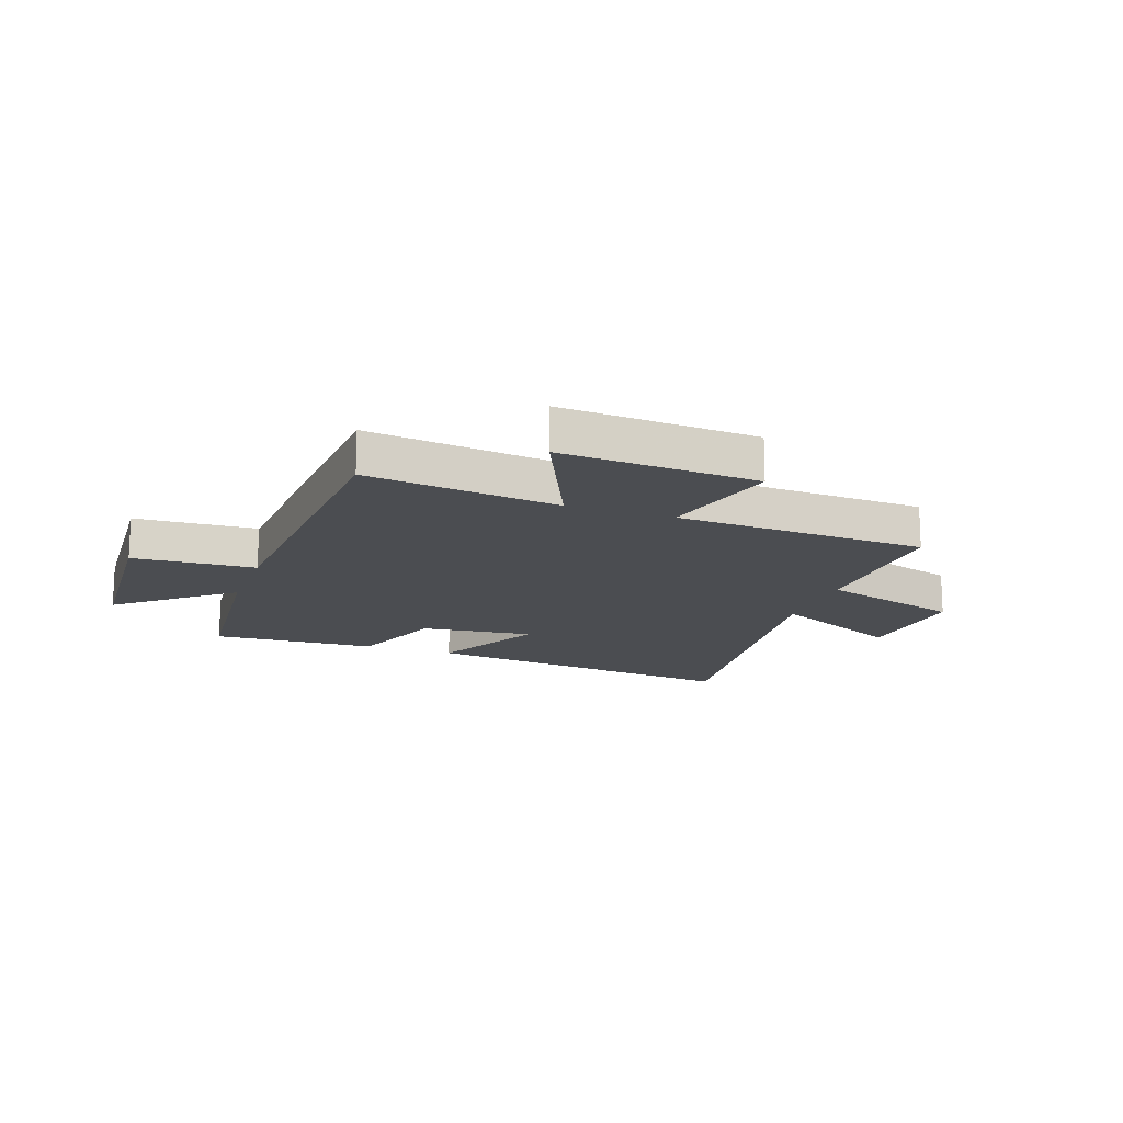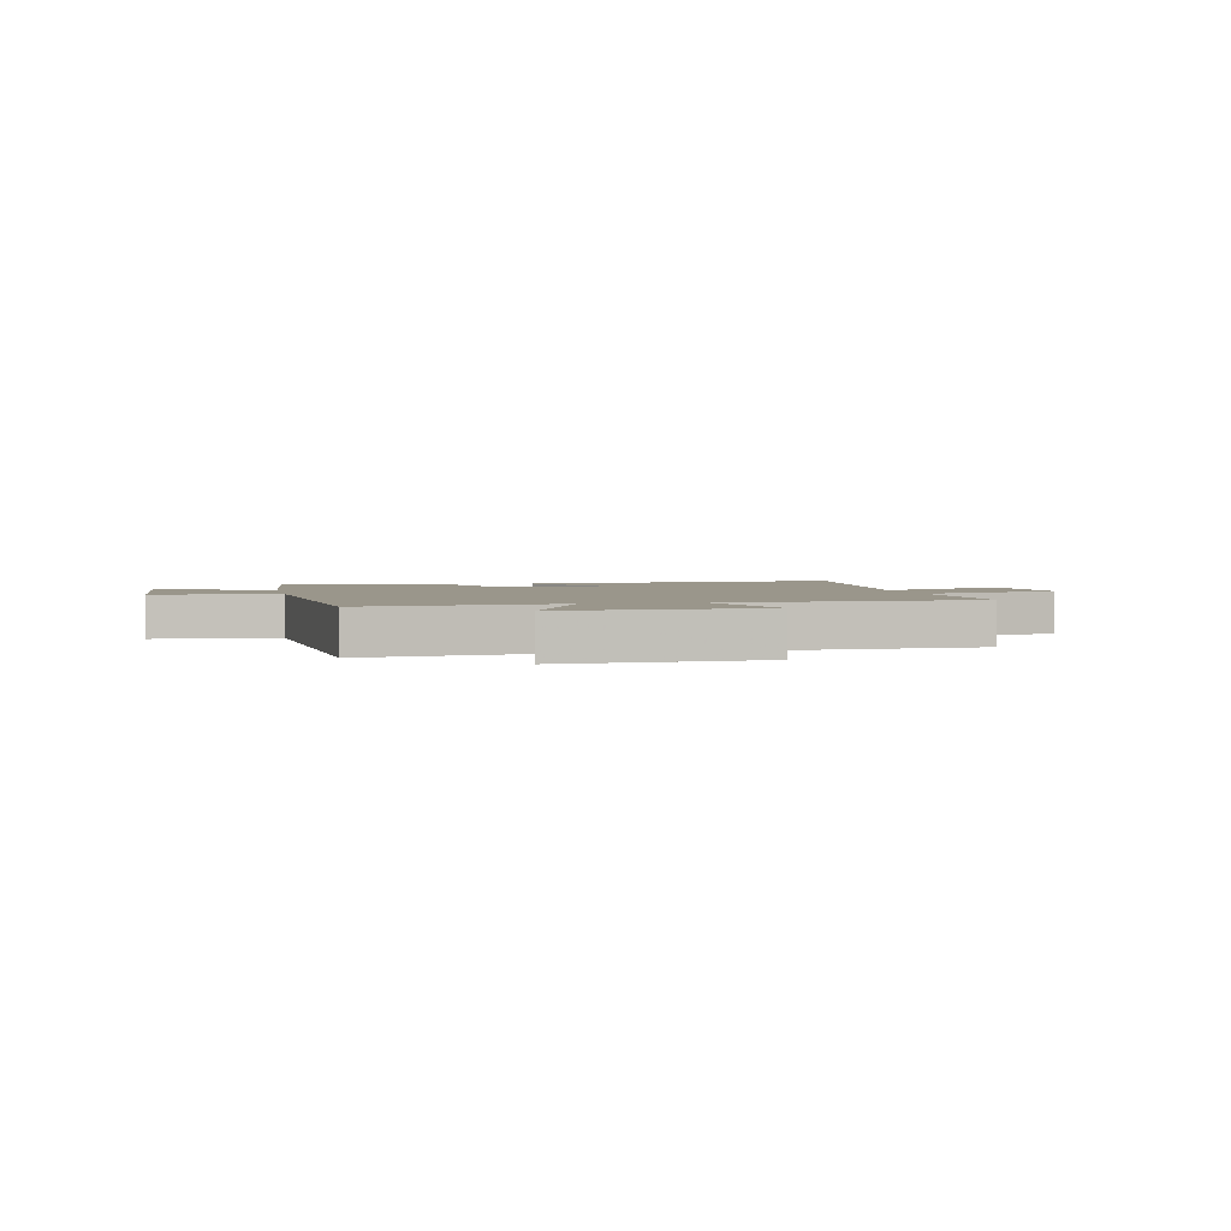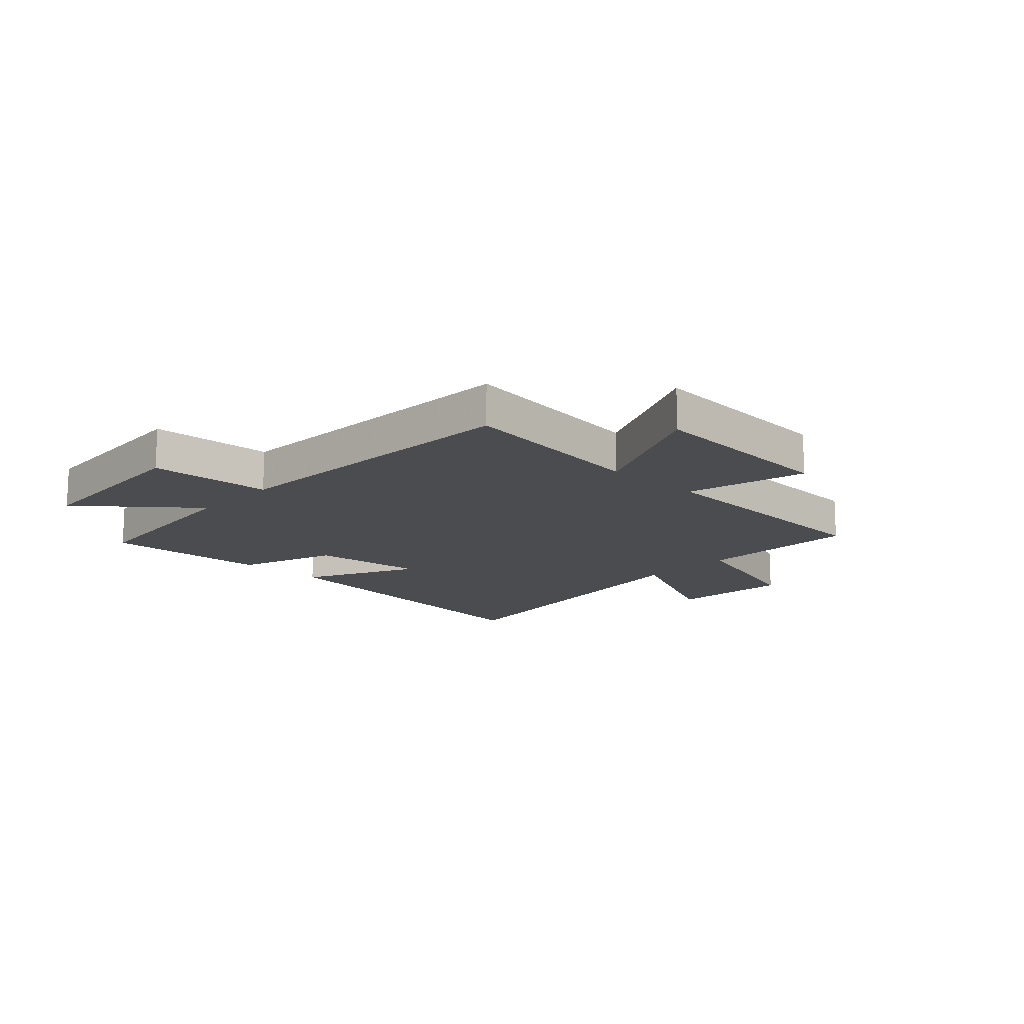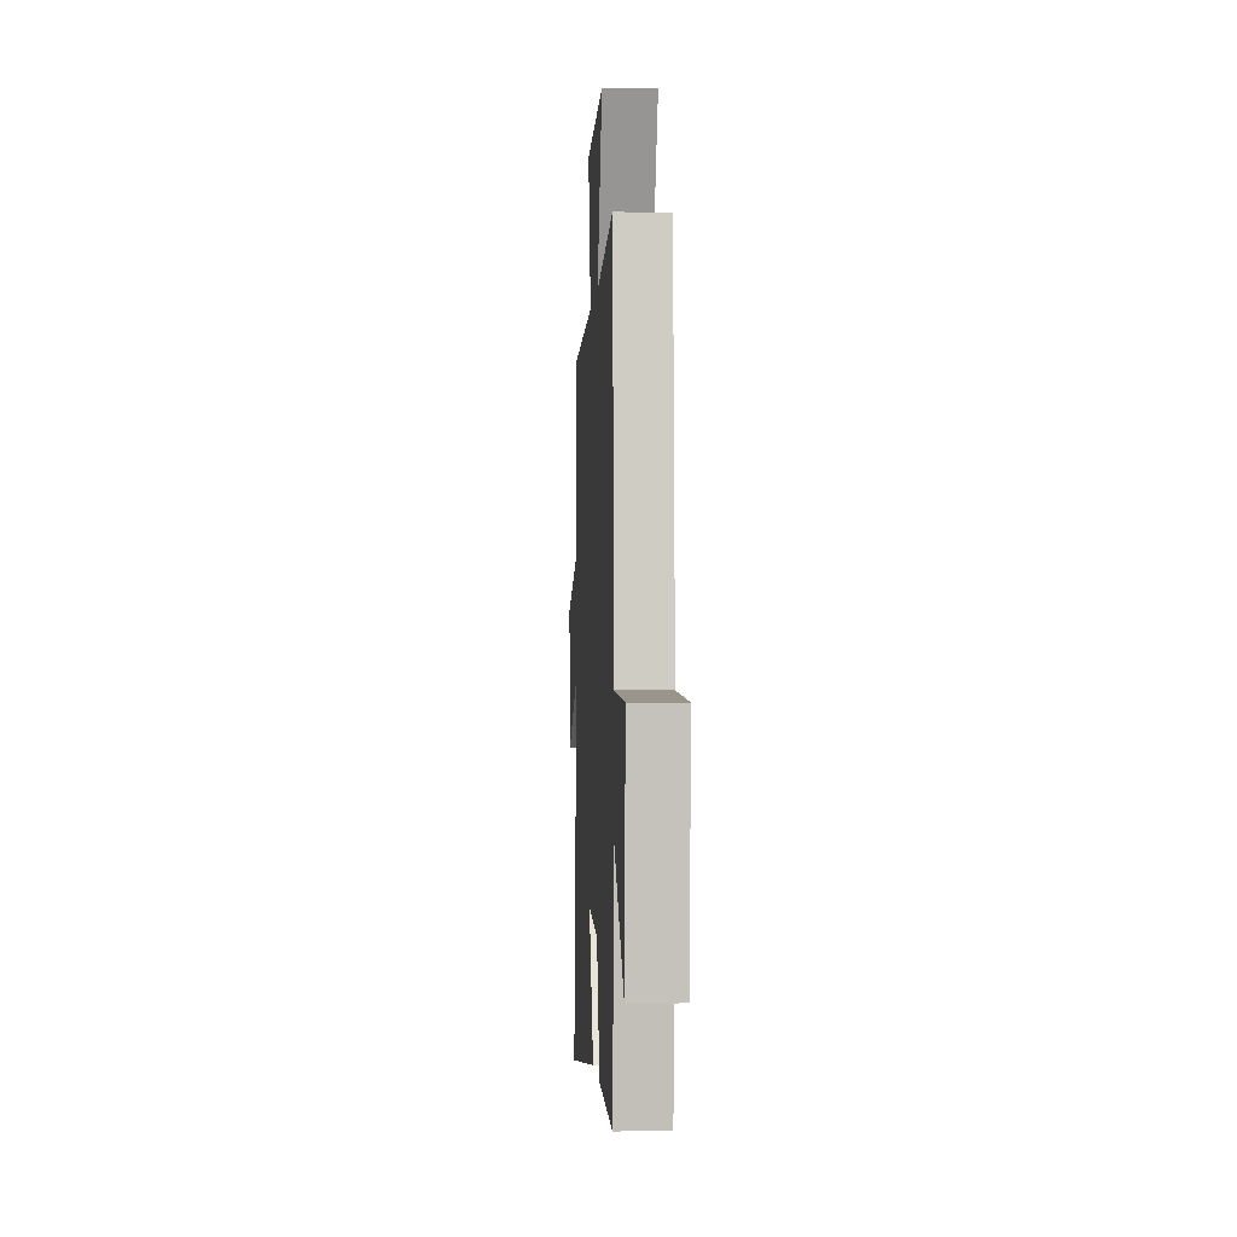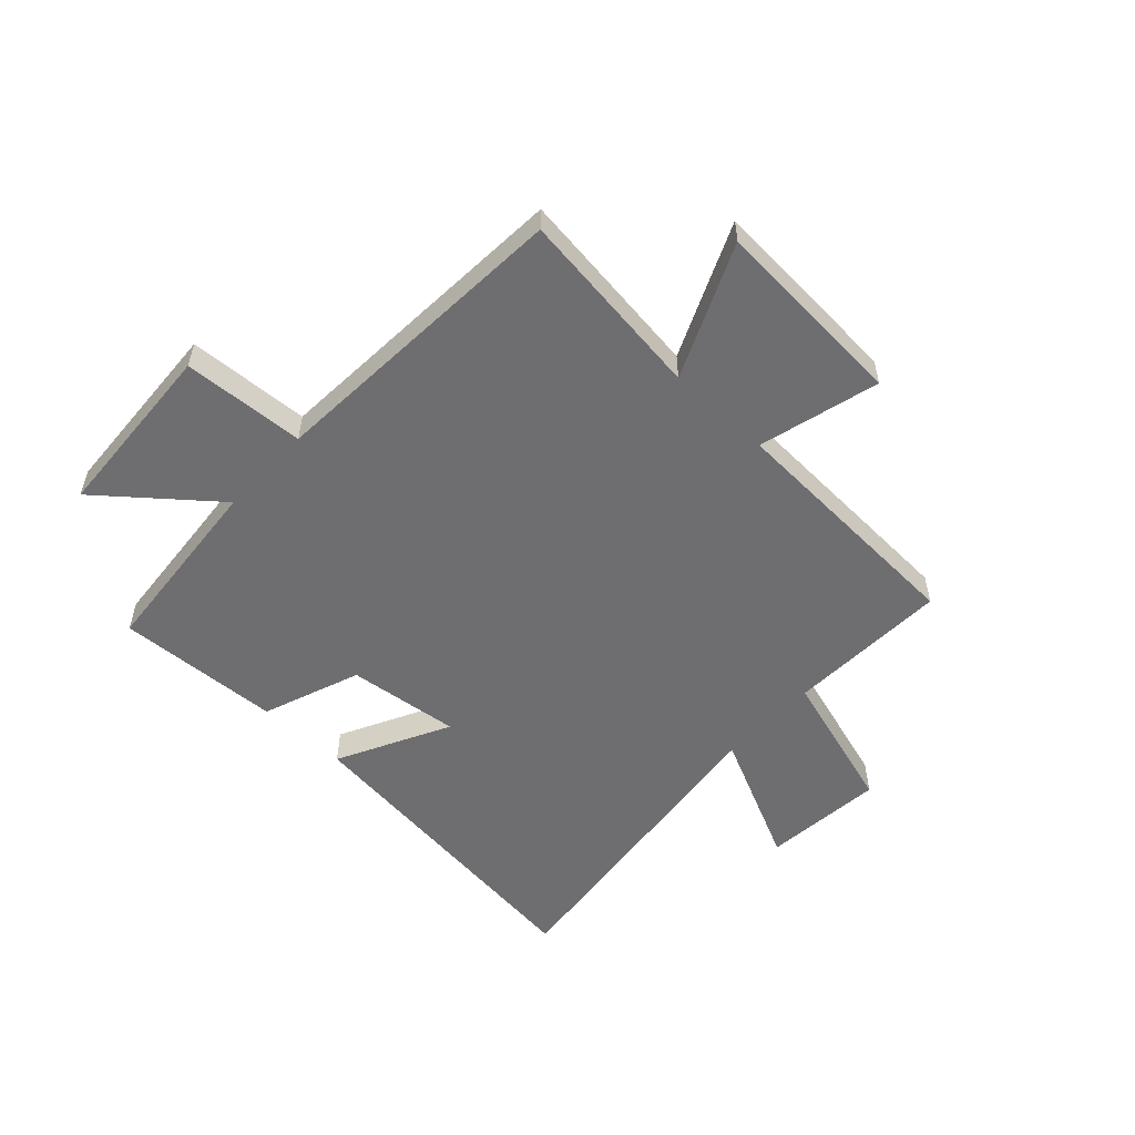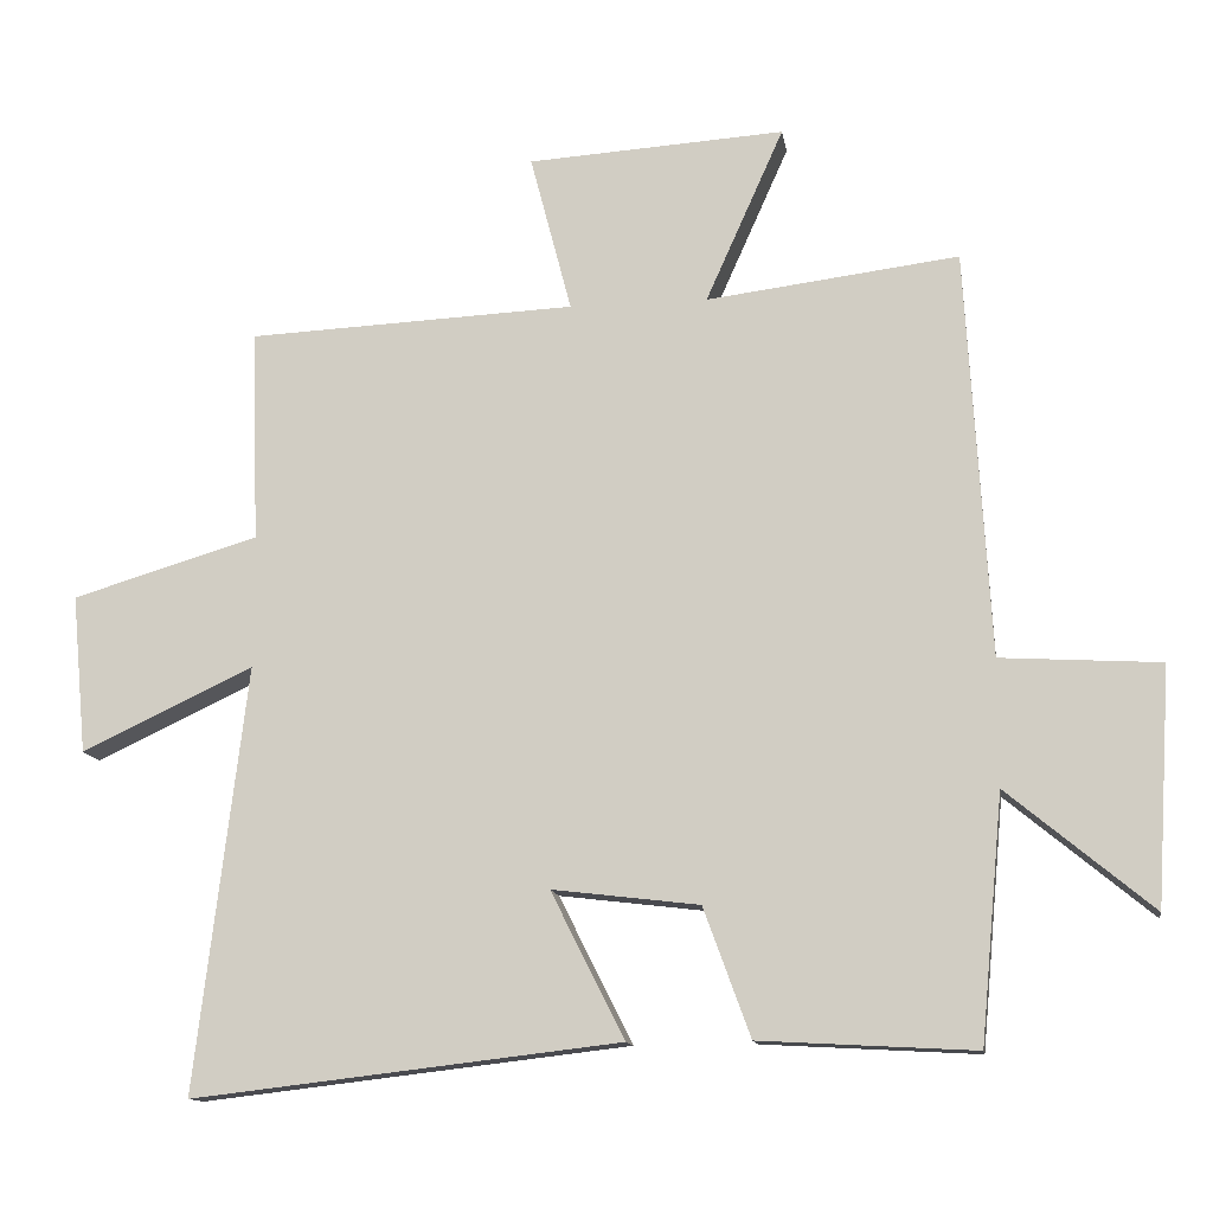
<metadata>
{"format":"obj","ext":"obj","renderer":"f3d","projection":"perspective","resolution":1024,"background":"white","views":[{"elev":-15.9,"azim":-19.5,"up":"+Y"},{"elev":2.4,"azim":-12.2,"up":"+Y"},{"elev":-14.9,"azim":-43.2,"up":"+Y"},{"elev":-1.4,"azim":-93.3,"up":"+Z"},{"elev":-54.4,"azim":-43.1,"up":"+Y"},{"elev":-12.8,"azim":-171.1,"up":"+Z"}]}
</metadata>
<code>
v 0.51 0.07 0.48
v 0.5 0.07 0.191
v 0.754 0.07 0.115
v 0.734 0.07 -0.101
v 0.5 0.07 0.009
v 0.57 0.07 -0.568
v -0.012 0.07 -0.5
v 0.088 0.07 -0.301
v -0.112 0.07 -0.325
v -0.176 0.07 -0.5
v -0.469 0.07 -0.516
v -0.5 0.07 -0.182
v -0.697 0.07 -0.345
v -0.717 0.07 -0.023
v -0.5 0.07 -0.01
v -0.468 0.07 0.543
v -0.125 0.07 0.5
v -0.231 0.07 0.737
v 0.119 0.07 0.715
v 0.063 0.07 0.5
v 0.51 0 0.48
v 0.5 0 0.191
v 0.754 0 0.115
v 0.734 0 -0.101
v 0.5 0 0.009
v 0.57 0 -0.568
v -0.012 0 -0.5
v 0.088 0 -0.301
v -0.112 0 -0.325
v -0.176 0 -0.5
v -0.469 0 -0.516
v -0.5 0 -0.182
v -0.697 0 -0.345
v -0.717 0 -0.023
v -0.5 0 -0.01
v -0.468 0 0.543
v -0.125 0 0.5
v -0.231 0 0.737
v 0.119 0 0.715
v 0.063 0 0.5
f 17 18 19 20
f 17 20 1 2
f 15 16 17 2
f 12 13 14 15
f 11 12 15
f 10 11 15
f 9 10 15
f 8 9 15 2
f 5 6 7 8
f 5 8 2
f 2 3 4 5
f 40 39 38 37
f 22 21 40 37
f 22 37 36 35
f 35 34 33 32
f 35 32 31
f 35 31 30
f 35 30 29
f 22 35 29 28
f 28 27 26 25
f 22 28 25
f 25 24 23 22
f 1 21 22 2
f 2 22 23 3
f 3 23 24 4
f 4 24 25 5
f 5 25 26 6
f 6 26 27 7
f 7 27 28 8
f 8 28 29 9
f 9 29 30 10
f 10 30 31 11
f 11 31 32 12
f 12 32 33 13
f 13 33 34 14
f 14 34 35 15
f 15 35 36 16
f 16 36 37 17
f 17 37 38 18
f 18 38 39 19
f 19 39 40 20
f 20 40 21 1

</code>
